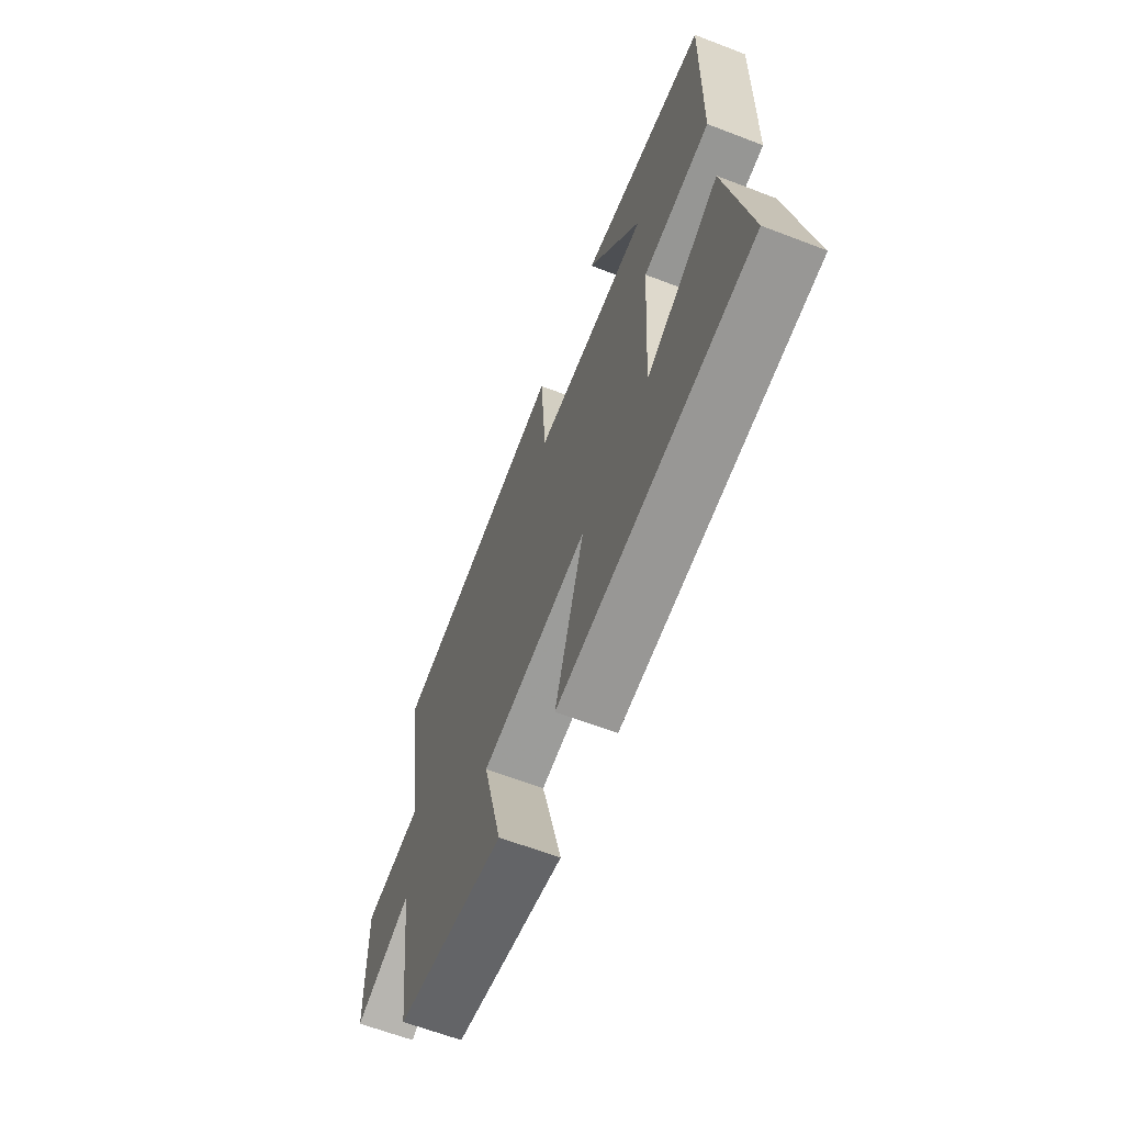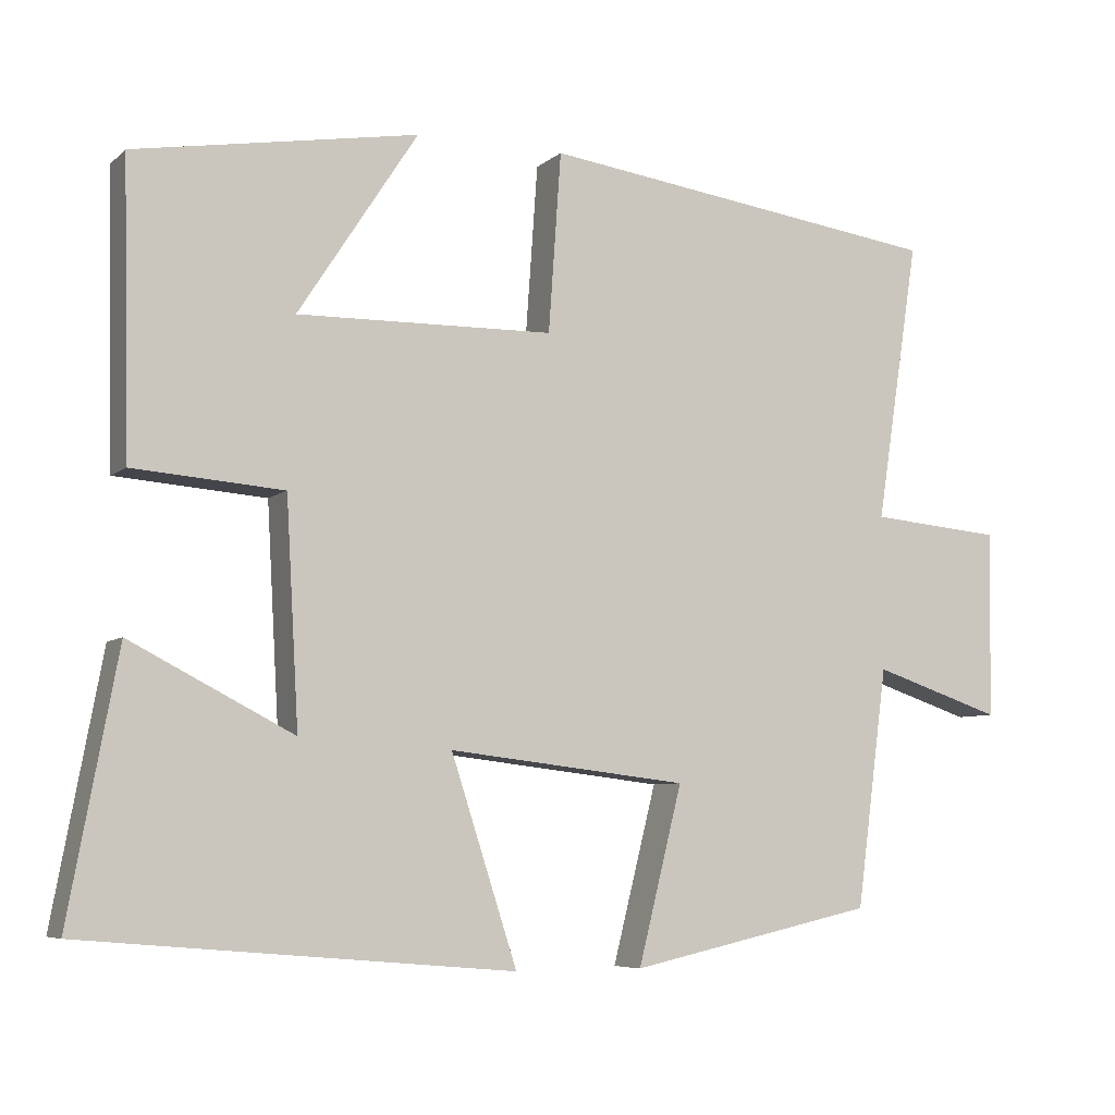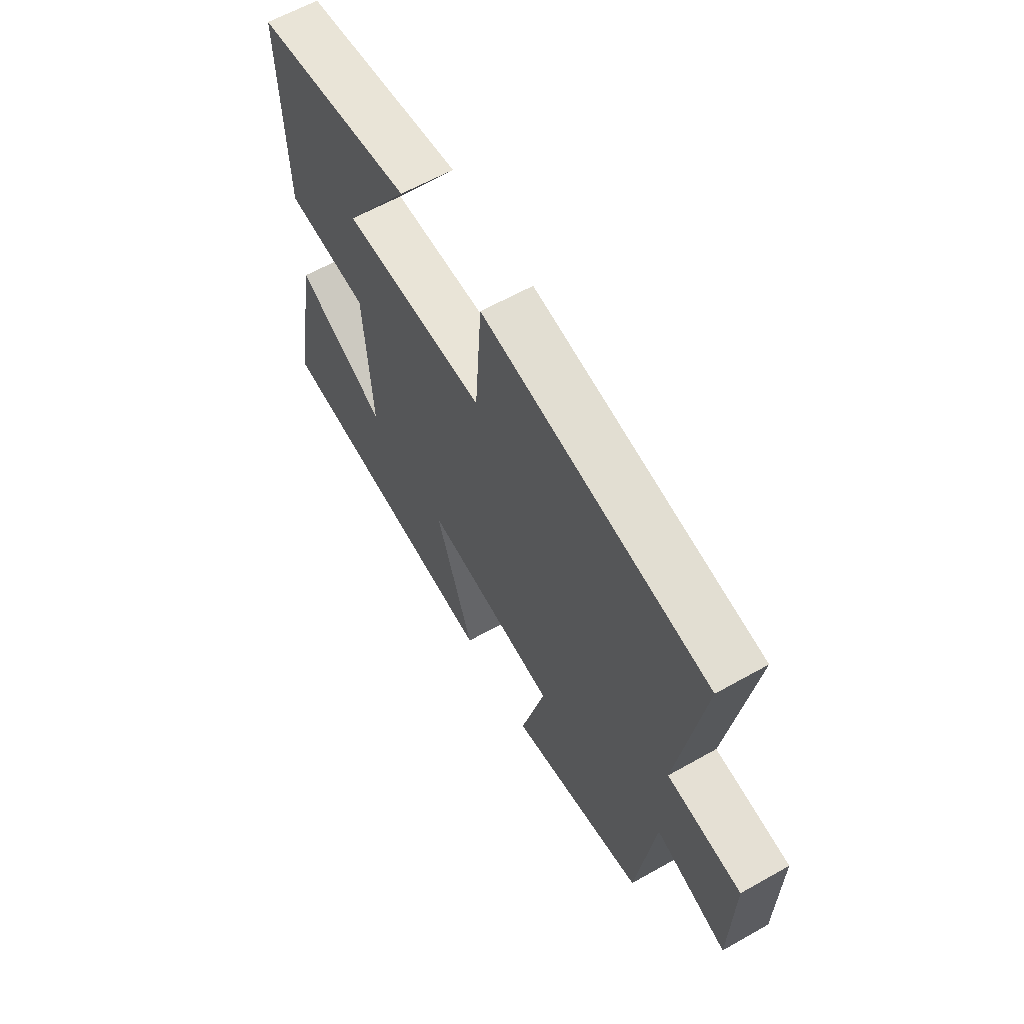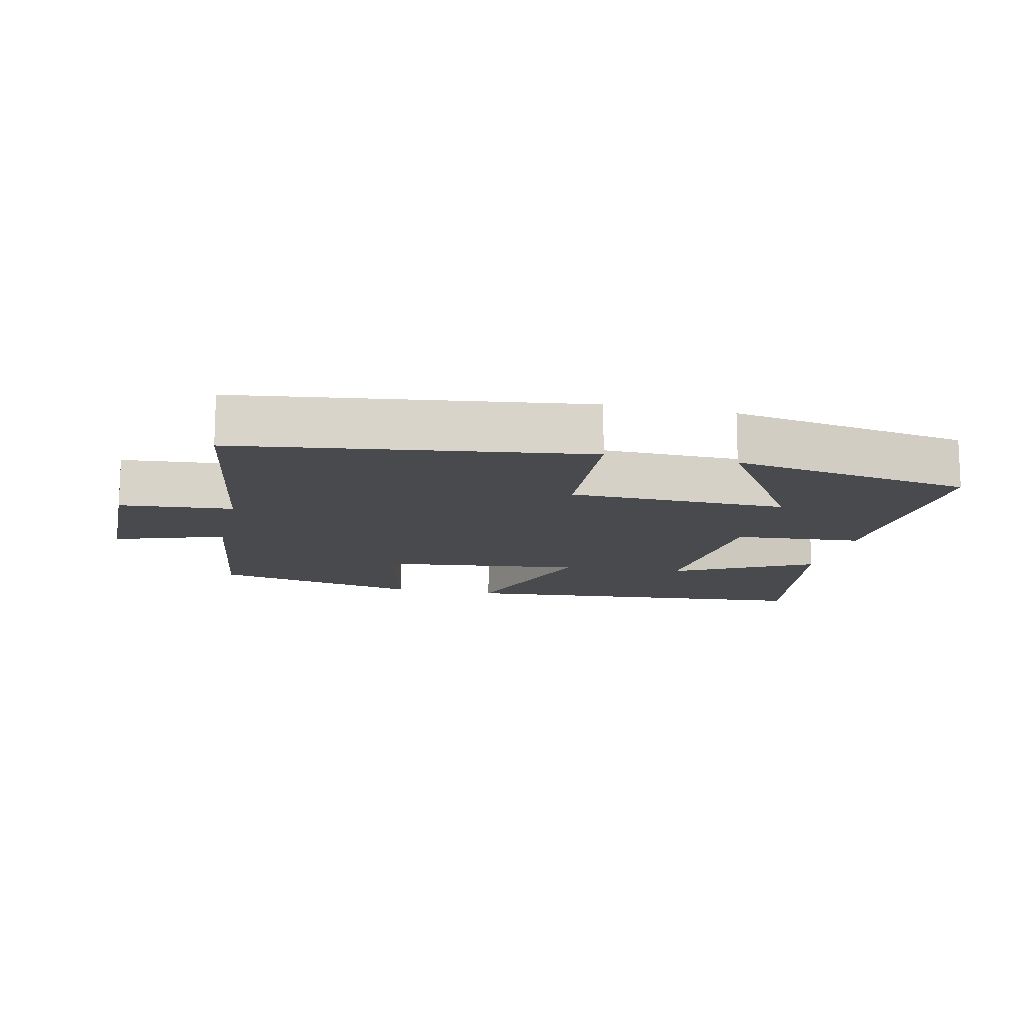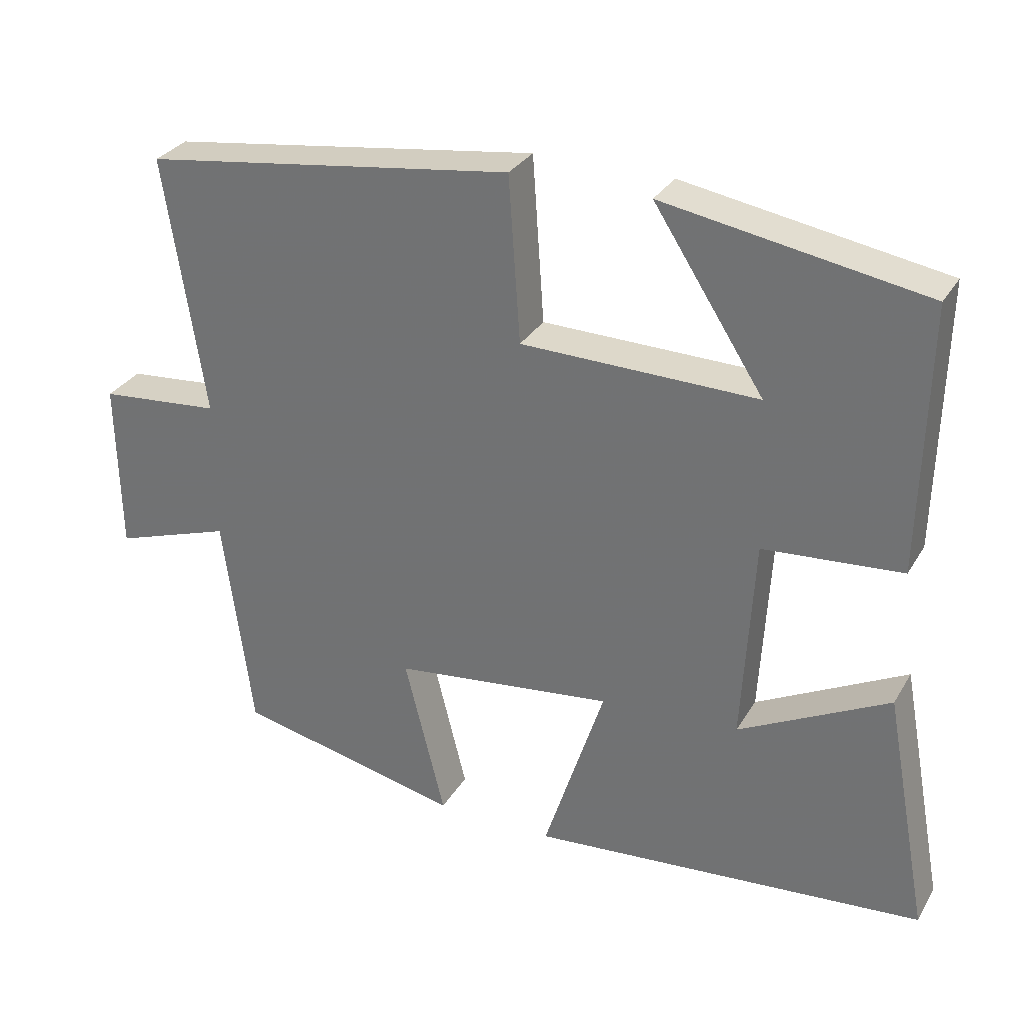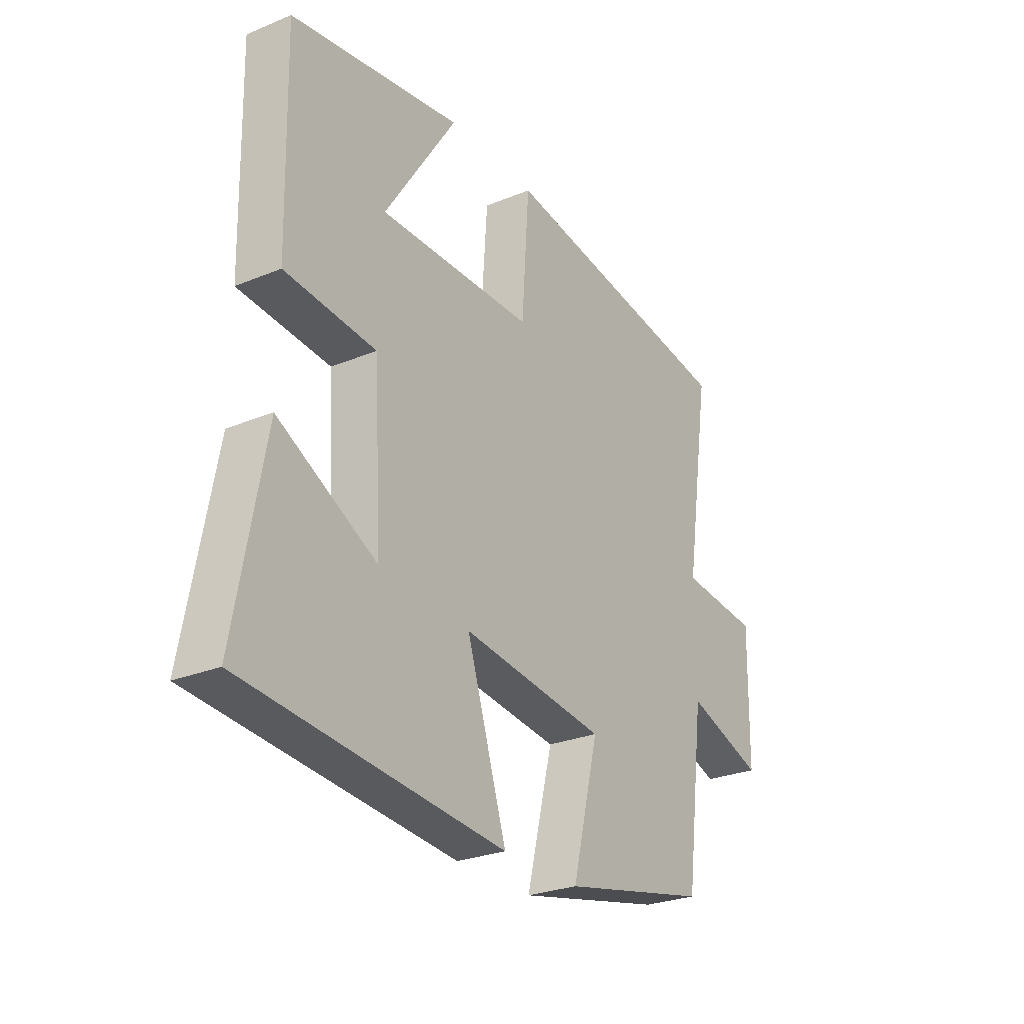
<metadata>
{"format":"obj","ext":"obj","renderer":"f3d","projection":"perspective","resolution":1024,"background":"white","views":[{"elev":-63.4,"azim":68.8,"up":"+Z"},{"elev":-6.5,"azim":155.0,"up":"+Z"},{"elev":61.8,"azim":-119.8,"up":"+Z"},{"elev":-13.3,"azim":-12.9,"up":"+Y"},{"elev":30.4,"azim":25.7,"up":"+Z"},{"elev":-26.9,"azim":122.6,"up":"+Z"}]}
</metadata>
<code>
v -0.555 0.07 0.429
v -0.041 0.07 0.5
v -0.025 0.07 0.272
v 0.301 0.07 0.266
v 0.149 0.07 0.5
v 0.508 0.07 0.439
v 0.5 0.07 0.072
v 0.309 0.07 0.057
v 0.293 0.07 -0.227
v 0.5 0.07 -0.12
v 0.562 0.07 -0.453
v 0.017 0.07 -0.5
v 0.101 0.07 -0.24
v -0.203 0.07 -0.276
v -0.147 0.07 -0.5
v -0.46 0.07 -0.431
v -0.5 0.07 -0.127
v -0.664 0.07 -0.182
v -0.668 0.07 0.056
v -0.5 0.07 0.071
v -0.555 0 0.429
v -0.041 0 0.5
v -0.025 0 0.272
v 0.301 0 0.266
v 0.149 0 0.5
v 0.508 0 0.439
v 0.5 0 0.072
v 0.309 0 0.057
v 0.293 0 -0.227
v 0.5 0 -0.12
v 0.562 0 -0.453
v 0.017 0 -0.5
v 0.101 0 -0.24
v -0.203 0 -0.276
v -0.147 0 -0.5
v -0.46 0 -0.431
v -0.5 0 -0.127
v -0.664 0 -0.182
v -0.668 0 0.056
v -0.5 0 0.071
f 17 18 19 20
f 16 17 20
f 15 16 20
f 14 15 20
f 13 14 20 1
f 11 12 13
f 9 10 11
f 9 11 13 1
f 6 7 8
f 4 5 6
f 4 6 8
f 3 4 8 9
f 1 2 3
f 1 3 9
f 40 39 38 37
f 40 37 36
f 40 36 35
f 40 35 34
f 21 40 34 33
f 33 32 31
f 31 30 29
f 21 33 31 29
f 28 27 26
f 26 25 24
f 28 26 24
f 29 28 24 23
f 23 22 21
f 29 23 21
f 1 21 22 2
f 2 22 23 3
f 3 23 24 4
f 4 24 25 5
f 5 25 26 6
f 6 26 27 7
f 7 27 28 8
f 8 28 29 9
f 9 29 30 10
f 10 30 31 11
f 11 31 32 12
f 12 32 33 13
f 13 33 34 14
f 14 34 35 15
f 15 35 36 16
f 16 36 37 17
f 17 37 38 18
f 18 38 39 19
f 19 39 40 20
f 20 40 21 1

</code>
